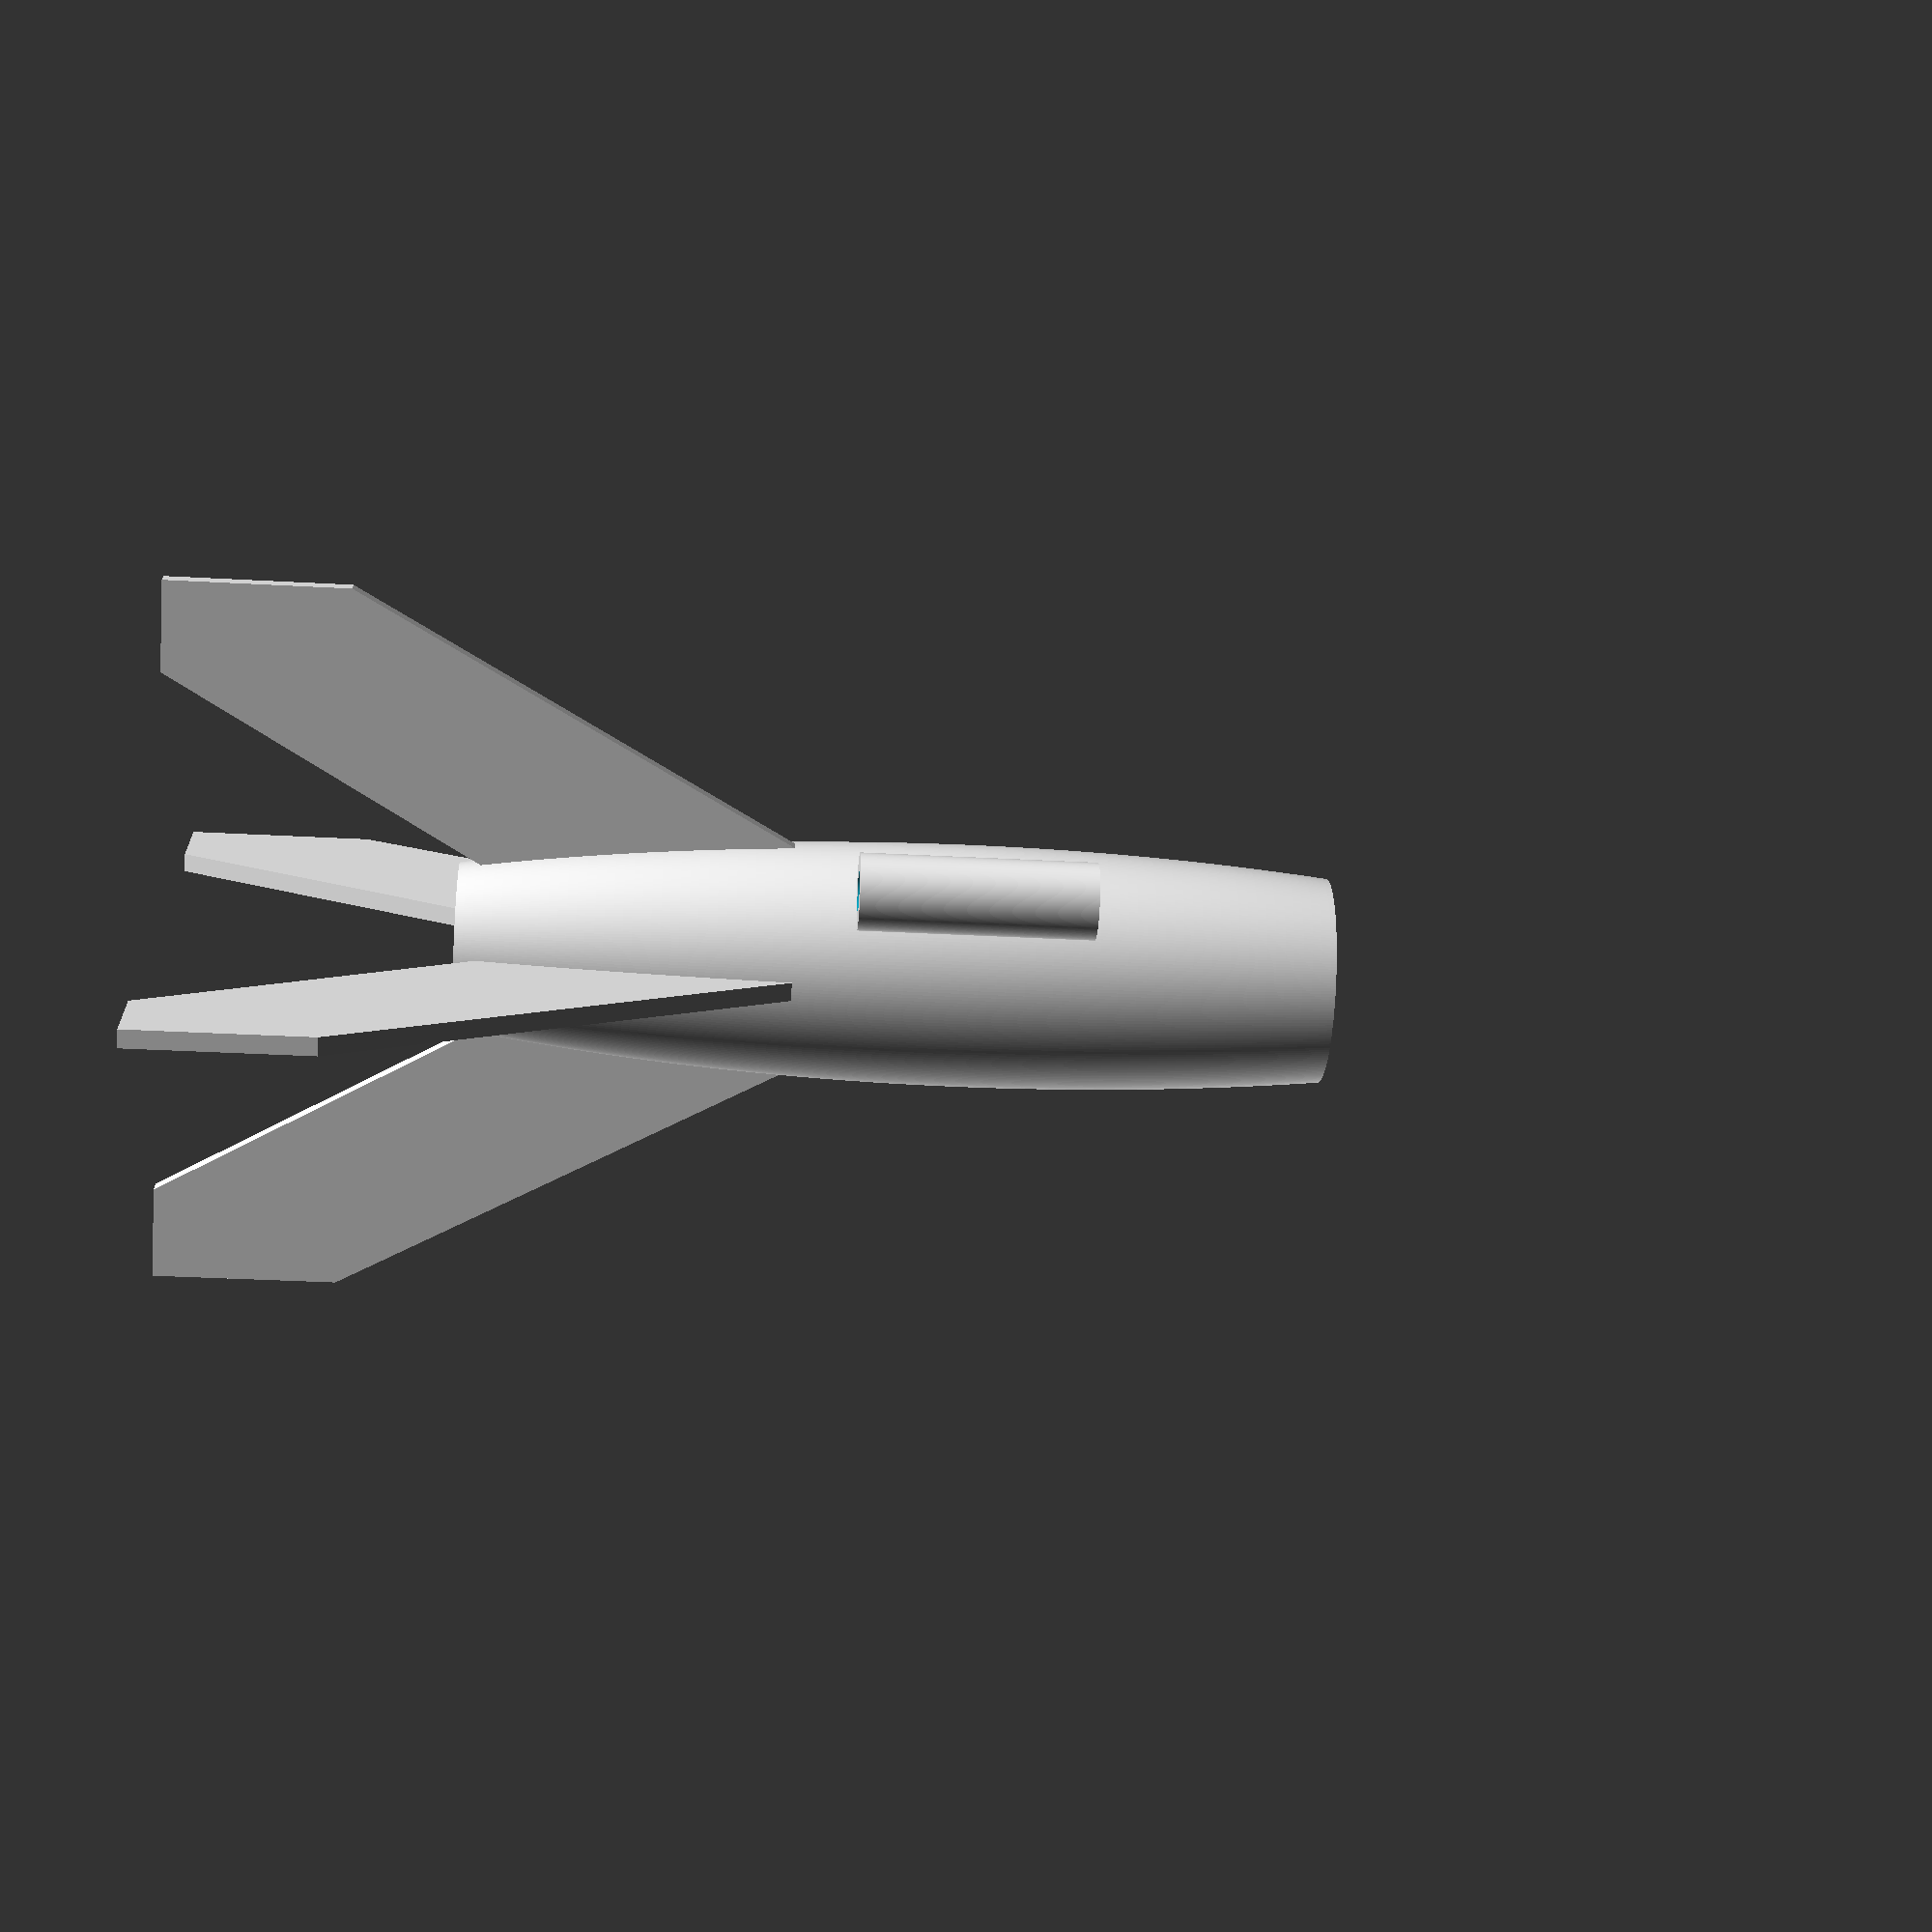
<openscad>
fineness=96;
size=10;
div=2;
fins=2.0;
shell=2.0;
inch=25.4;
rod=5/32*inch;

kerf=0.0035*inch;

module spheraboloid(){

rotate_extrude(angle=360,convexity=10,$fn=fineness)
difference(){
hull()
for (i=[0:size]){
    if (i!=size){
        for (x=[1:div-1]){
            translate([0,(i+x/div)*((i+x/div)-1)/2+1+1])
            circle(i+x/div,$fn=fineness);
        }
    }else{
    
        translate([0,i*(i-1)/2+1+1])
        circle(i,$fn=fineness);
    }   
}

translate([-size,0])
square([size,(size+1)*(size)/2+1+1]);

translate([-0.001,size*(size-1)/2+1+1])
square([size+0.002,size]);


}}



function SearsHaack(L,V,x)=(16*V)/(3*L*PI)*sqrt(pow(4*x*(1-x),3));

function SearsHaackRadius(L,V,x)=sqrt(SearsHaack(L,V,x)/PI);

function PointCircle(r,z,fine,i=0,result=[])=i<=fine?PointCircle(r,z,fine,i+1,concat(result,[[cos(i*360/fine)*r,sin(i*360/fine)*r,z]])):result;

function FanFrom(f,v,i=1,result=[])=i<=v?FanFrom(f,v,i+1,concat(result,[[f,f+i,f+i+1]])):result;

function FanTo(t,v,i=0,result=[])=i<v?FanTo(t,v,i+1,concat(result,[[t,t-1-v+i+1,t-1-v+i]])):result;

function Strip(s,v,i=0,result=[])=i<v?Strip(s,v,i+1,concat(result,[[s+i,s+i+v+1,s+i+1],[s+i+1,s+i+v+1,s+v+i+2]])):result;

function HaackBodyPoints(L,V,res=1,fine,i=1,result=[[0,0,0]])=i<L?HaackBodyPoints(L,V,res,fine,i+res,concat(result,PointCircle(SearsHaackRadius(L,V,i/L),i,fine))):concat(result,[[0,0,L]]);

function HaackBodyPolys(L,fine,res=1,i=0,result=[])=let (result=!len(result)?FanFrom(0,fine):result)i<(L-2)?HaackBodyPolys(L,fine,res,i+res,concat(result,Strip(1+(i*(fine+1)),fine))):concat(result,FanTo(1+(i+1)*(fine+1),fine));

//echo(HaackBodyPoints(200,200*PI,100,1,10));
//echo(FanTo(39,10));
//echo(FanFrom(12,10));

//echo(SearsHaack(200,200*PI,100/200));

//echo(HaackBodyPoints(3,20,1,4));
//echo(len(HaackBodyPoints(3,20,1,4)));

//echo(HaackBodyPolys(3,4,1));
//echo(len(HaackBodyPolys(3,4,1)));

module SearsHaackModel(L,V){
    for (t=[0:L]){
        translate([0,0,t])
        circle(SearsHaackRadius(L,V,t/L),$fn=fineness);
    }
}

module SearsHaackMesh(L,V,fine){
    polyhedron(points=HaackBodyPoints(L,V,1,fine),faces=HaackBodyPolys(L,fine,1),convexity=10);
}

//SearsHaackModel(2,10);
//SearsHaackModel(100,1000*PI);

module Wasp(){
//color([1,0,0,0.4])
    difference(){
        
    SearsHaackMesh(175,18000*PI,240);
        
        cylinder(70+30,9,9,$fn=240);
        translate([0,0,100-0.001])
        cylinder(5.002,8,8,$fn=240);
        translate([0,0,105])
        cylinder(70,11+kerf*2,11+kerf*2,$fn=240);
    }

    module fin(){
        translate([-9,0,0])
        rotate([90,0,0])
        translate([0,0,-1*fins/2])
        linear_extrude(fins,convexity=10)
        polygon(points=[[0,35],[0,75],[-30,20],[-30,0],[-20,0]]);
        
    }

    for (i=[0:3]){
        rotate([0,0,360/4*i])
        fin();
    }
    
    for (i=[0:1]){
        rotate([0,0,45+360/2*i])
        translate([13.4+rod/2,0,(175-inch)/2])
        difference(){
            cylinder(inch,shell+rod/2+kerf*2,shell+rod/2+kerf*2,$fn=240);
            translate([0,0,-0.001])
            cylinder(inch+0.002,rod/2+kerf*2,rod/2+kerf*2,$fn=240);
        }
    }
    //translate([0,0,30])
    //engine();
}
//SearsHaackMesh(30,200,48);


module engine(){
    difference(){
        cylinder(70,9,9,$fn=48);   
        translate([0,0,65])
        cylinder(5.001,9-2.5,9-2.5,$fn=48);
        
        translate([0,0,-0.001])
        cylinder(1.5+0.001,9-2.5,9-2.5,$fn=48);
        
        translate([0,0,1.5-0.001])
        cylinder(1.5,9-2.5,0,$fn=48);
        
        translate([0,0,3-0.6])
        cylinder(10,2.5,1.4,$fn=48);
    }
}



Wasp();
//Hornet();

module lug(length){
    difference(){
            cylinder(length,shell+rod/2+kerf*2,shell+rod/2+kerf*2,$fn=240);
            translate([0,0,-0.001])
            cylinder(length+0.002,rod/2+kerf*2,rod/2+kerf*2,$fn=240);
        }
    
}

//lug(1*inch);

module Hornet(){
    
    
difference(){
    cylinder(70,9+shell,9+shell,$fn=240);
    translate([0,0,-0.001])
    cylinder(70+0.002,9,9,$fn=240);
}



//engine();

adj=((fins/1.6+shell+rod/2+2*kerf)/((rod/2+shell+9+4*kerf+rod/2)*PI*2))*360;

rotate([0,0,45+adj])
translate([rod/2+shell+9+kerf+2*kerf,0,0])
difference(){
    cylinder(1.0*inch,rod/2+shell+2*kerf,rod/2+shell+2*kerf,$fn=48);
    translate([0,0,-0.001])
    cylinder(1.0*inch+0.002,rod/2+2*kerf,rod/2+2*kerf,$fn=48);
}

rotate([0,0,180+45+adj])
translate([rod/2+shell+9+kerf+2*kerf,0,0])
difference(){
    cylinder(1.0*inch,rod/2+shell+2*kerf,rod/2+shell+2*kerf,$fn=48);
    translate([0,0,-0.001])
    cylinder(1.0*inch+0.002,rod/2+2*kerf,rod/2+2*kerf,$fn=48);
}


translate([0,0,70-0.001])

    translate([0,0,-20])
difference(){
    SearsHaackMesh(40,8900,240); // shell of 2.0mm

    //SearsHaackMesh(40,6600,240); // shell of 0.4mm
    translate([0,0,10-0.001])
    cube([18+kerf*2+shell*2+0.1,18+kerf*2+shell*2+0.1,20.001],center=true);
}

for (i=[0:3]){
    rotate([0,0,45+360/4*i])
    translate([9+kerf+shell-0.15,0,0])
    rotate([90,0,0])
    translate([0,0,-fins/2])
    linear_extrude(fins,convexity=10)
    polygon([[0,0],[0,1.5*inch],[1*inch,0],[1*inch,-0.75*inch],[0.75*inch,-0.75*inch]]);
}


}
</openscad>
<views>
elev=211.1 azim=42.7 roll=274.6 proj=p view=solid
</views>
